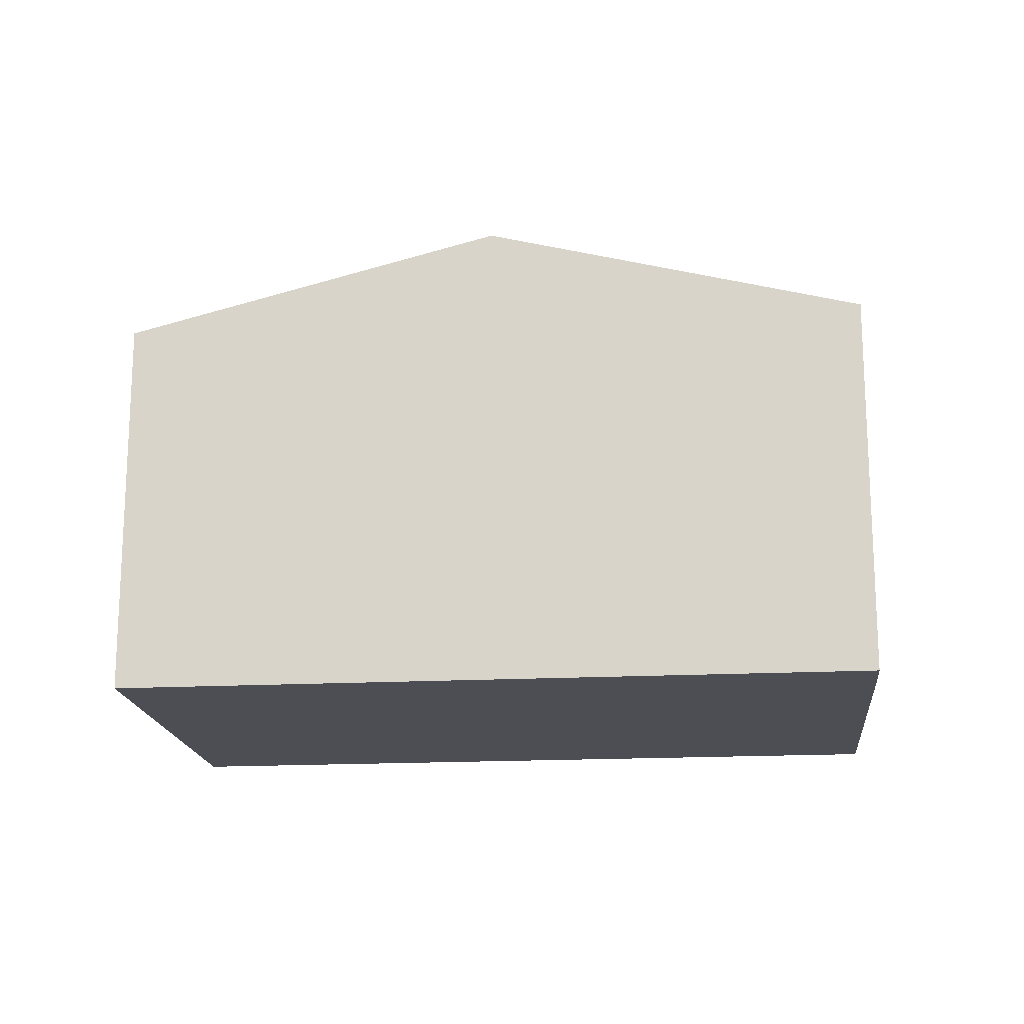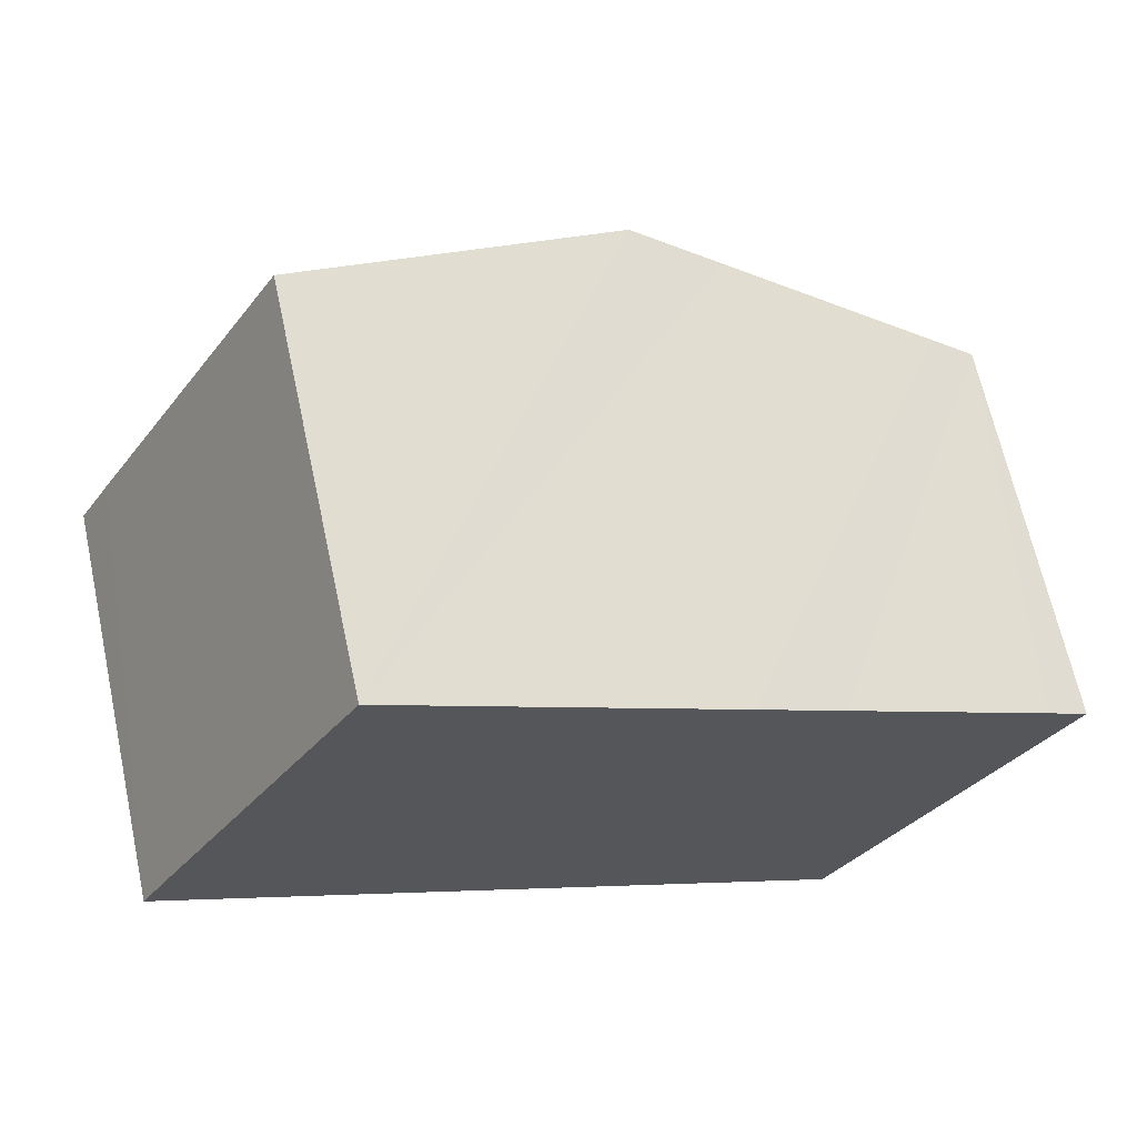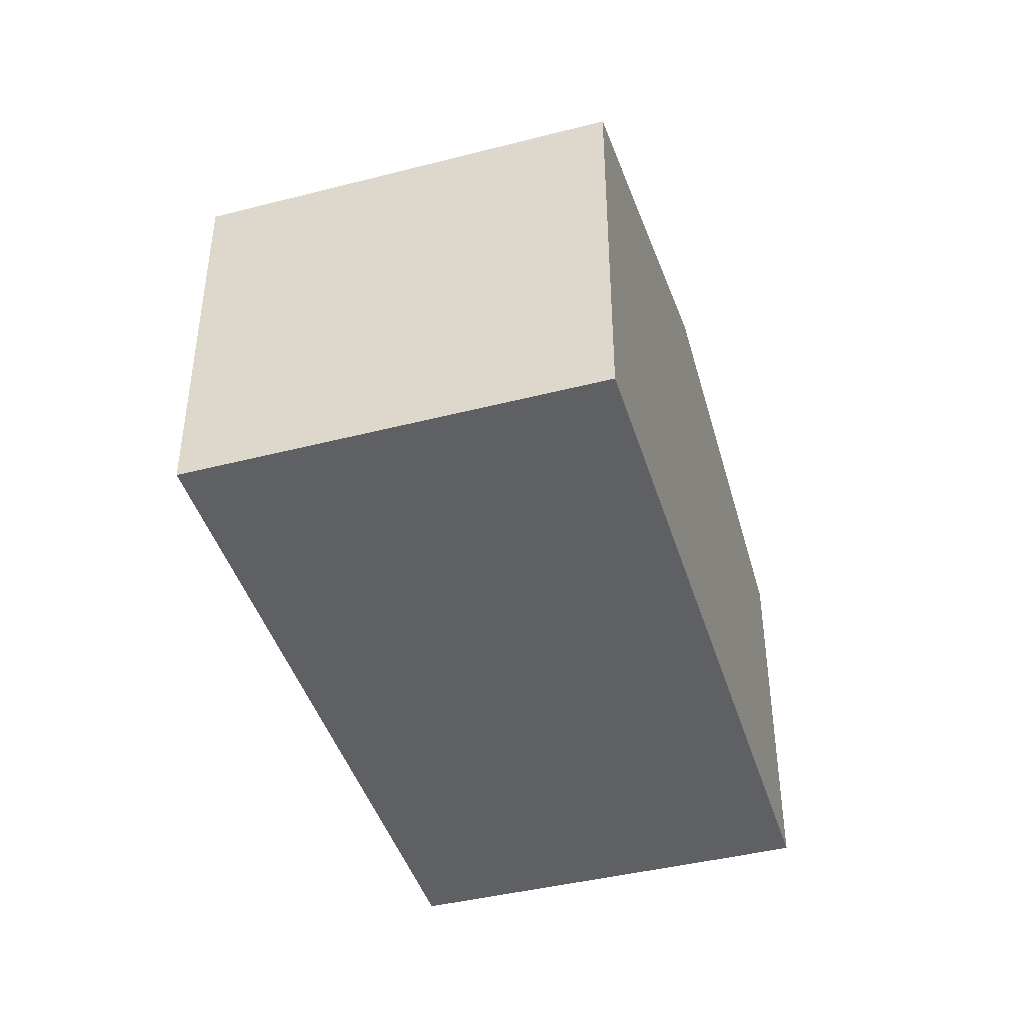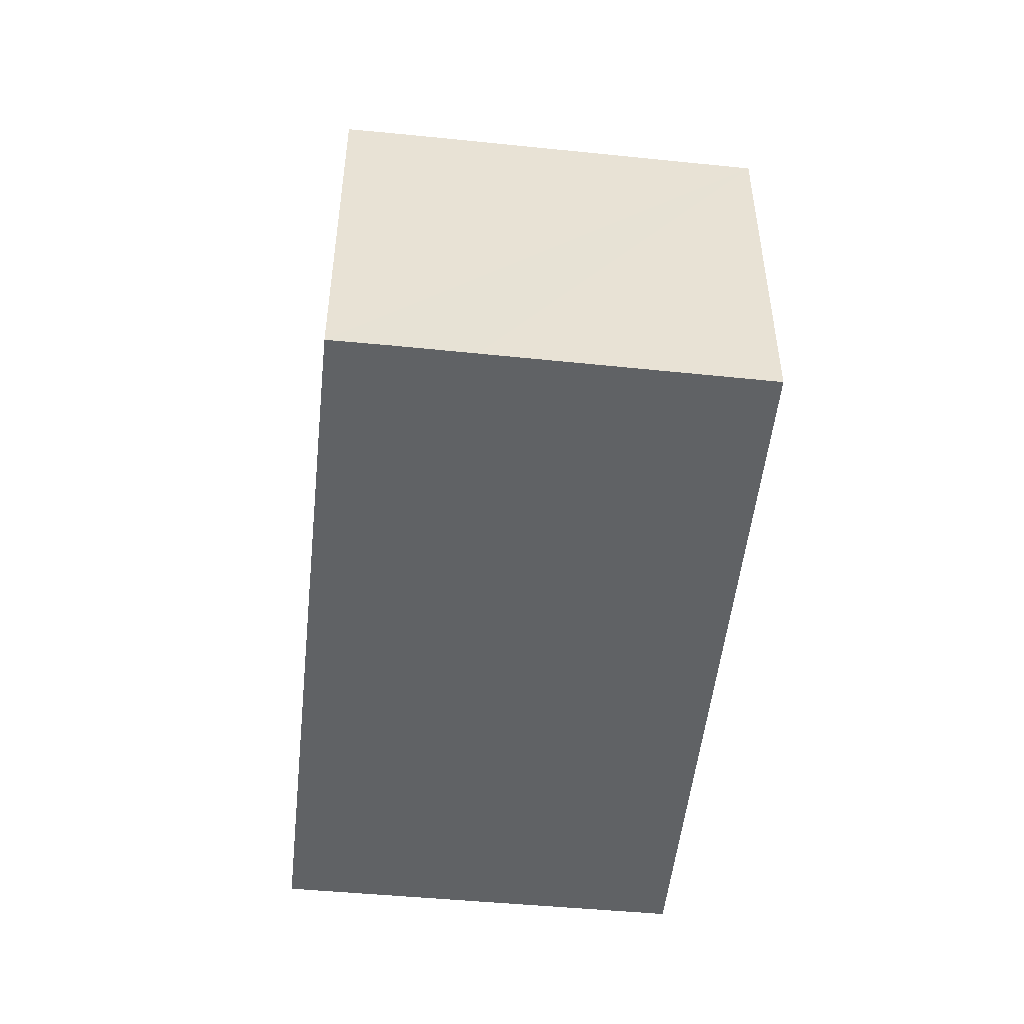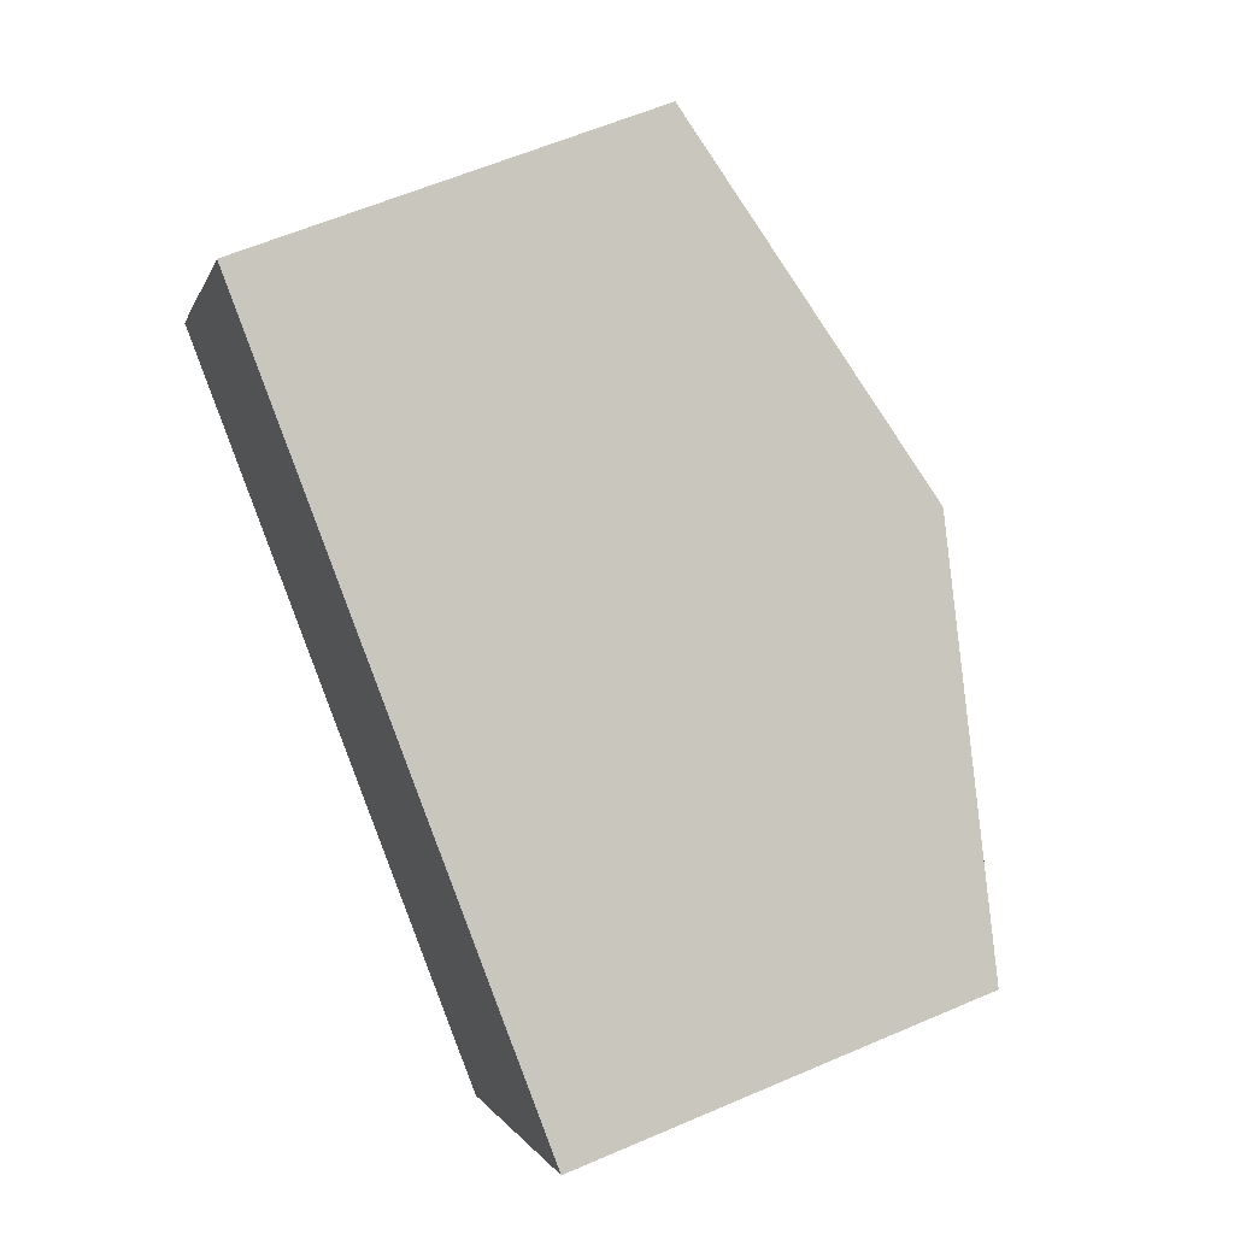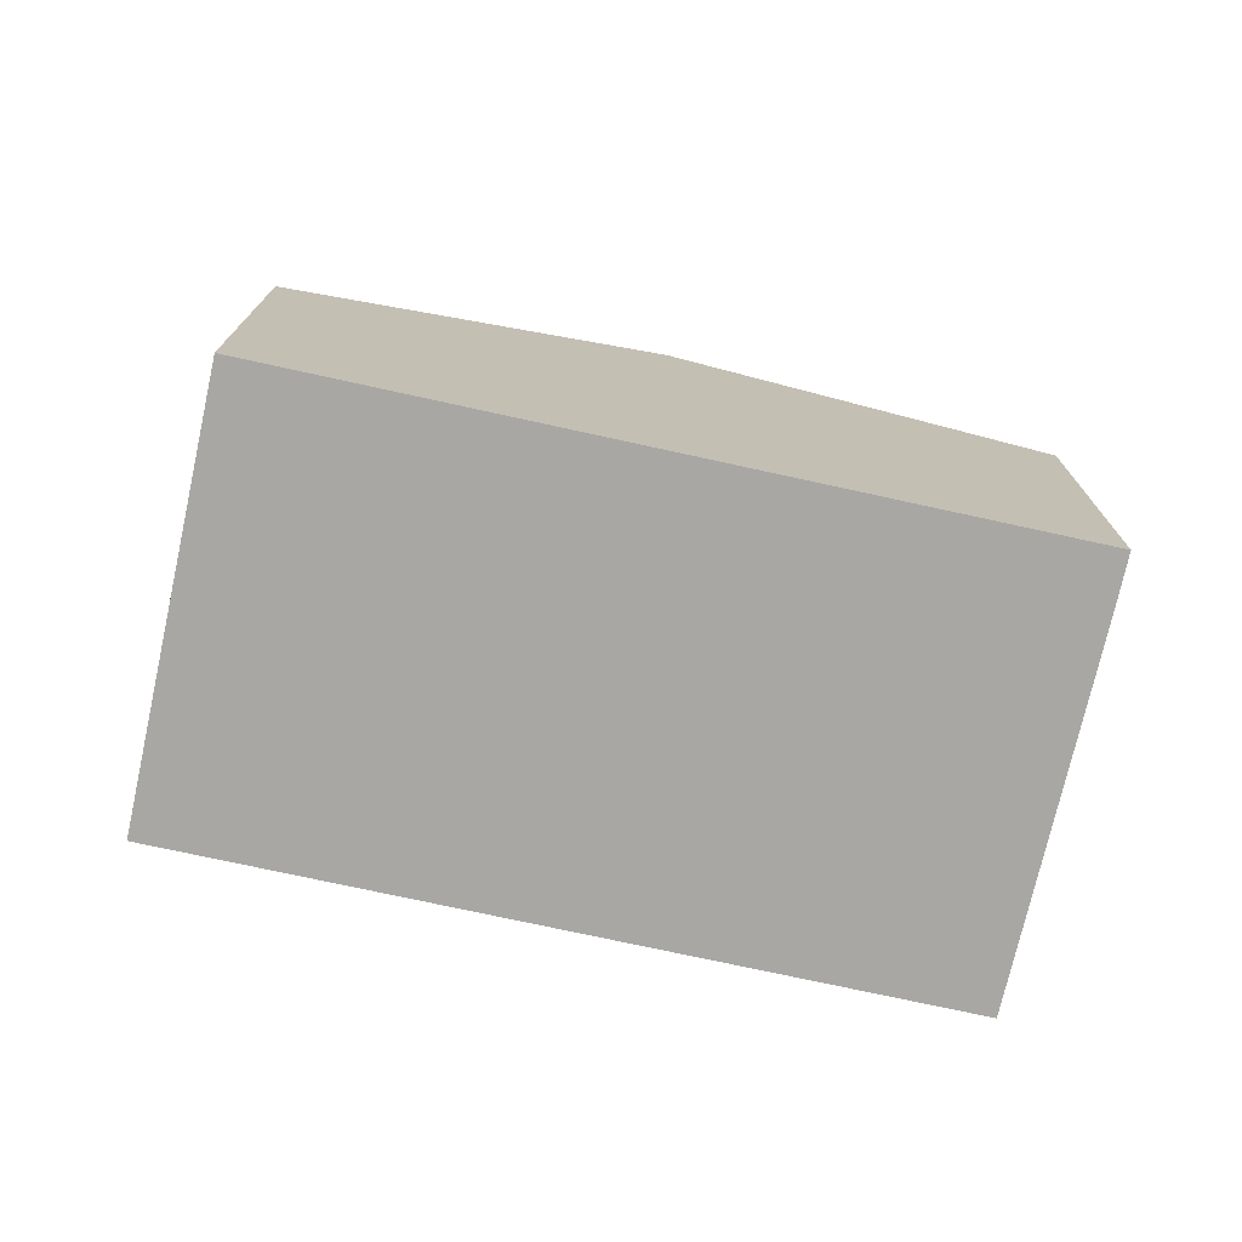
<metadata>
{"format":"obj","ext":"obj","renderer":"f3d","projection":"perspective","resolution":1024,"background":"white","views":[{"elev":-17.4,"azim":-143.3,"up":"+Y"},{"elev":66.1,"azim":-12.3,"up":"+Z"},{"elev":-43.6,"azim":137.6,"up":"+Y"},{"elev":-50.5,"azim":-65.2,"up":"+Y"},{"elev":60.2,"azim":66.2,"up":"+Z"},{"elev":-74.8,"azim":-161.6,"up":"+Y"}]}
</metadata>
<code>
v  10.57 7.64 2.019
v  5.499 8.053 -3.272
v  9.149 8.053 2.865
v  13.97 6.652 -0.002
v  14.64 6.457 -0.402
v  10.32 6.653 -6.139
v  10.99 6.457 -6.54
v  0.507 6.455 0.853
v  0 6.455 3.953e-16
v  1.216 6.458 2.019
v  3.702 6.47 6.104
v  0 0 0
v  1.216 -1.236e-16 2.019
v  3.702 -3.738e-16 6.104
v  0.507 -5.223e-17 0.853
v  9.149 -1.754e-16 2.865
v  10.57 -1.236e-16 2.019
v  13.97 1.225e-19 -0.002
v  14.64 2.462e-17 -0.402
v  10.99 4.005e-16 -6.54
v  10.32 3.759e-16 -6.139
v  5.499 2.004e-16 -3.272
g defaultobject
f 1 2 3
f 2 1 4
f 2 4 5
f 2 5 6
f 6 5 7
f 8 2 9
f 2 8 3
f 3 8 10
f 3 10 11
f 12 8 9
f 8 12 10
f 10 12 11
f 11 12 13
f 11 13 14
f 13 12 15
f 14 3 11
f 3 14 1
f 1 14 16
f 1 16 4
f 4 16 17
f 4 17 5
f 5 17 18
f 5 18 19
f 19 7 5
f 7 19 20
f 20 6 7
f 6 20 2
f 2 20 9
f 9 20 21
f 9 21 22
f 9 22 12
f 18 20 19
f 20 18 17
f 20 17 16
f 20 16 21
f 21 16 22
f 22 16 14
f 22 14 12
f 12 14 13
f 12 13 15

</code>
